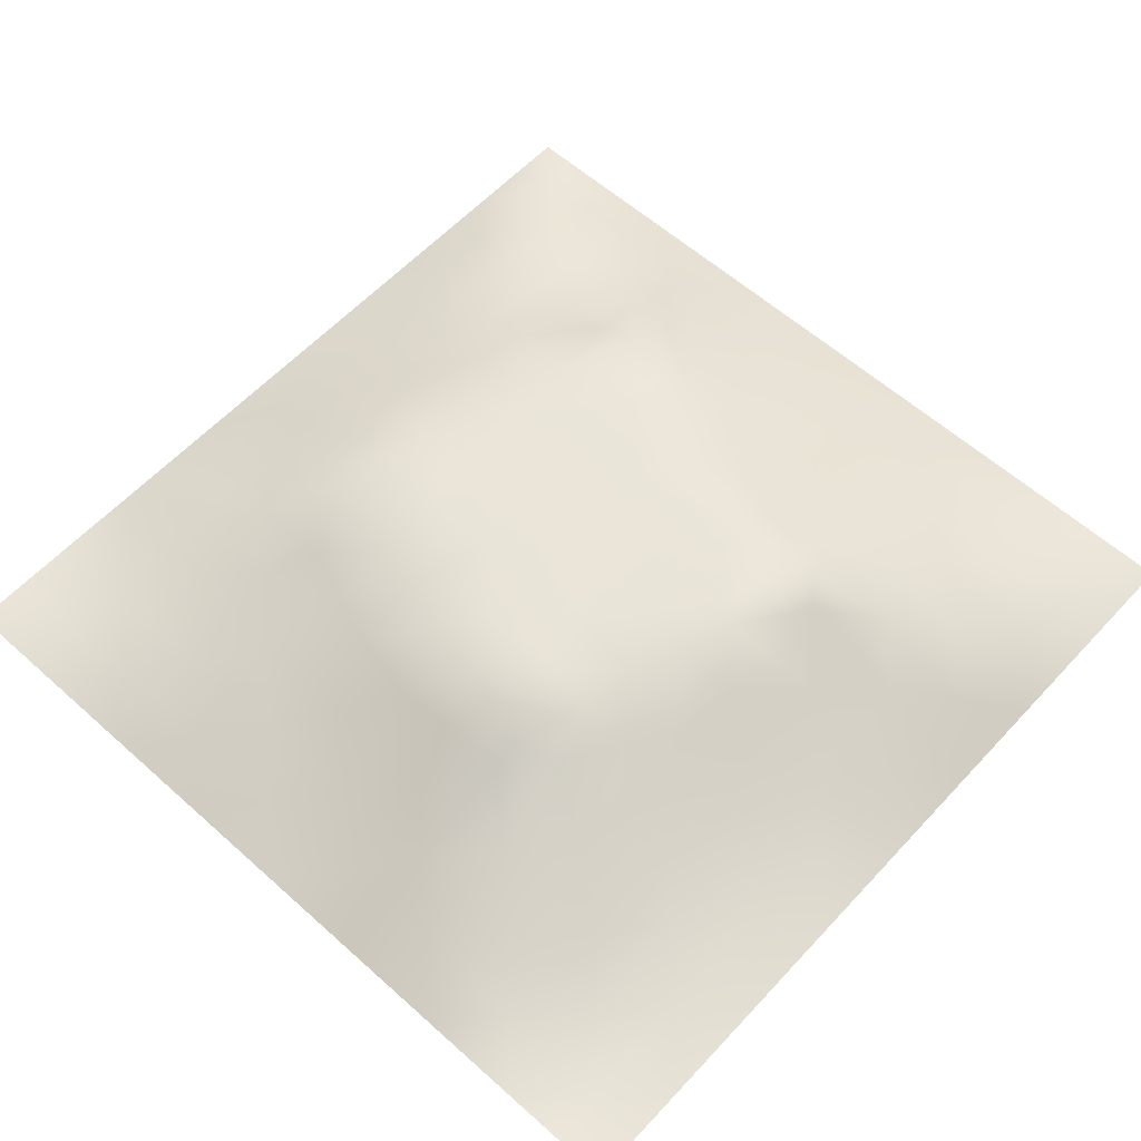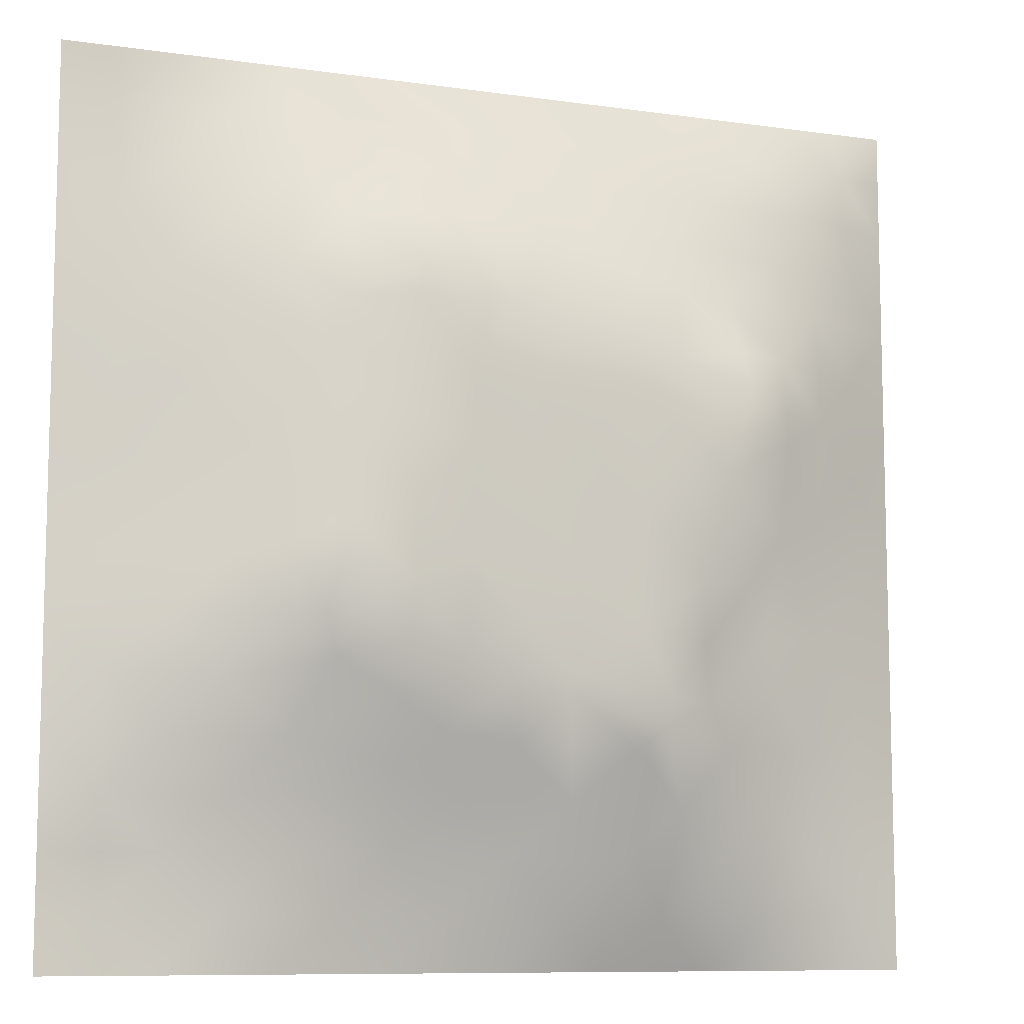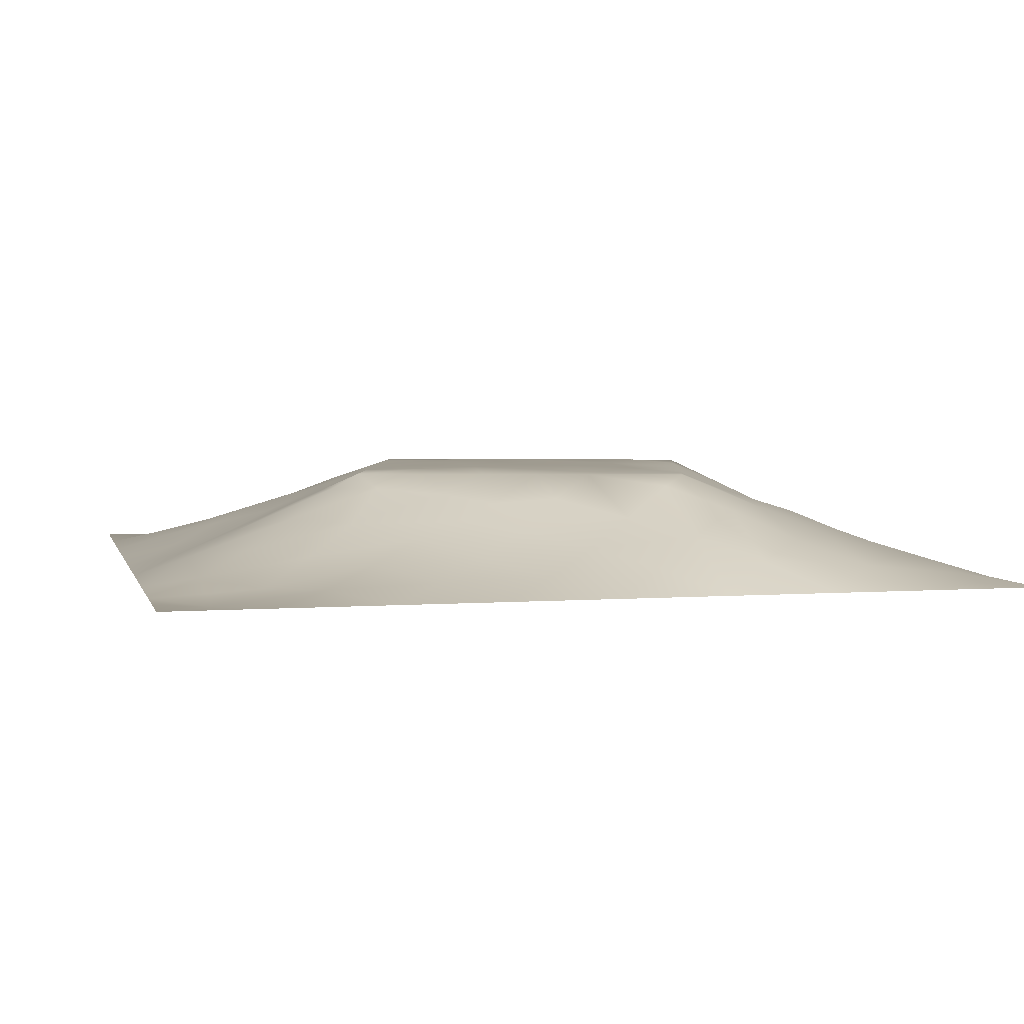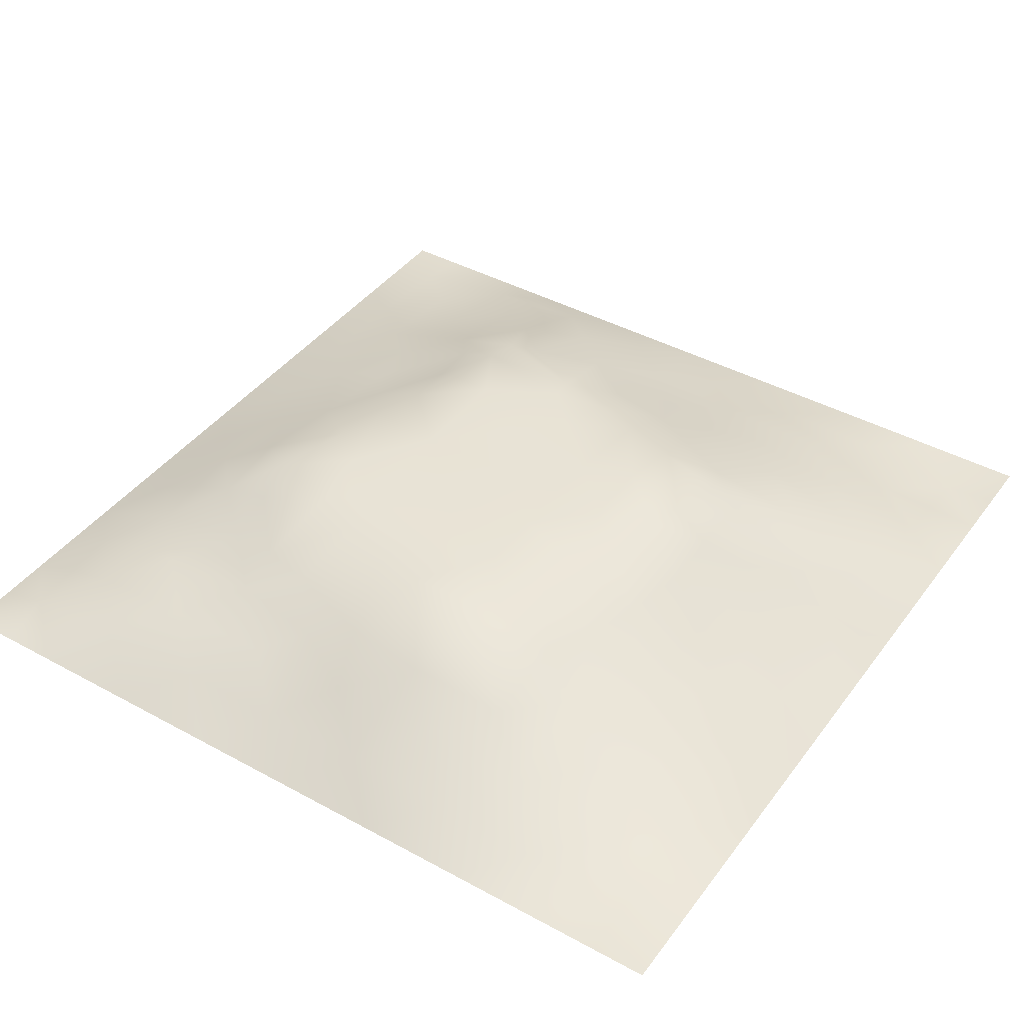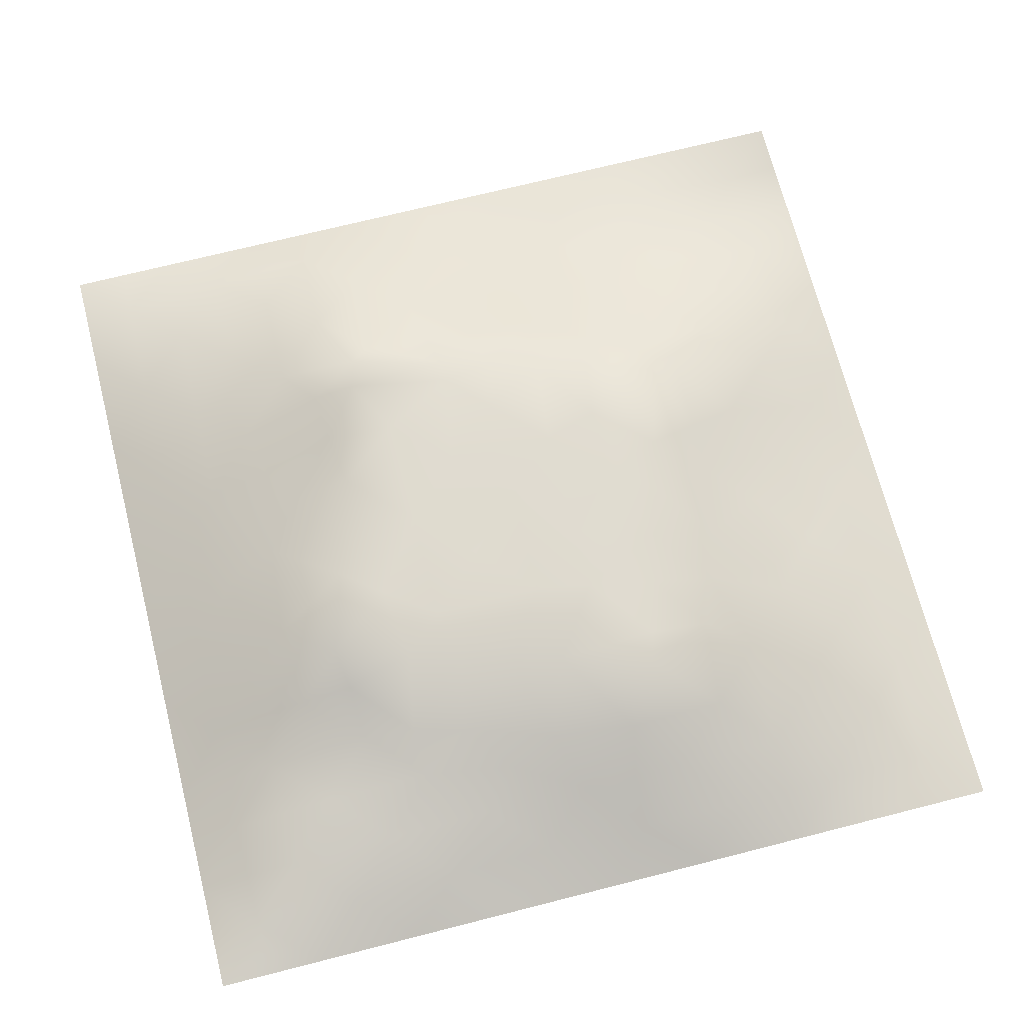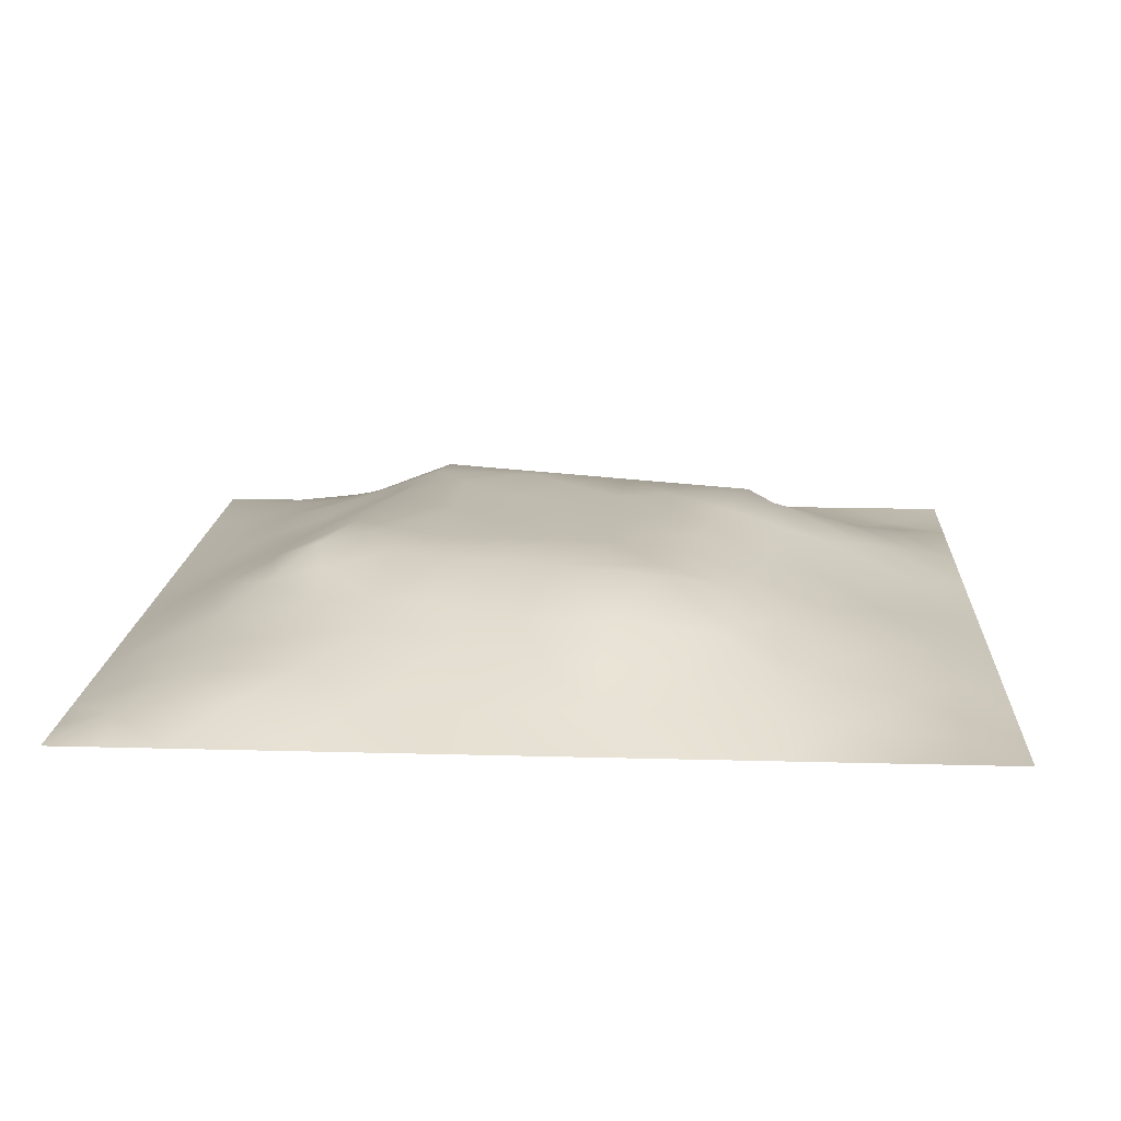
<metadata>
{"format":"obj","ext":"obj","renderer":"f3d","projection":"perspective","resolution":1024,"background":"white","views":[{"elev":59.4,"azim":-47.5,"up":"+Z"},{"elev":-9.3,"azim":-20.7,"up":"+Y"},{"elev":4.1,"azim":-13.7,"up":"+Z"},{"elev":41.7,"azim":-146.6,"up":"+Z"},{"elev":70.2,"azim":165.7,"up":"+Z"},{"elev":16.1,"azim":-176.7,"up":"+Z"}]}
</metadata>
<code>
v -0 0 -0
v 1 0 -0
v -0 1 0
v 1 1 0
v 0.4993 0.5 0.1234
v -0 0.5 0
v 0.5 1 0
v 1 0.5 0
v 0.5 -0 0
v 0.2463 0.755 0.07447
v 0.7564 0.7541 0.08161
v 0.2452 0.2469 0.06818
v 0.7529 0.2438 0.07918
v 0.75 0 0
v 0.25 0 0
v 1 0.75 0
v 1 0.25 0
v 0.25 1 0
v 0.75 1 0
v 0 0.25 0
v 0 0.75 -0
v 0.3633 0.2182 0.07044
v 0.6325 0.7773 0.09094
v 0.7115 0.358 0.1075
v 0.6782 0.6727 0.1199
v 0.8777 0.3739 0.04946
v 0.6261 0.1183 0.05678
v 0.6291 0.369 0.1232
v 0.8759 0.1229 0.02709
v 0.3749 0.1255 0.03528
v 0.1255 0.1262 0.007576
v 0.7601 0.6923 0.1026
v 0.883 0.6264 0.06194
v 0.6304 0.6298 0.1233
v 0.8792 0.8792 0.04091
v 0.3741 0.8808 0.05503
v 0.2574 0.6023 0.09202
v 0.1239 0.8762 0.02355
v 0.123 0.6255 0.04342
v 0.6263 0.8796 0.05291
v 0.1198 0.374 0.05101
v 0.2492 0.1244 0.03066
v 0.8816 0.7524 0.05247
v 0.8768 0.2482 0.04122
v 0.2486 0.8791 0.04252
v 0.7526 0.8793 0.04763
v 0.1212 0.2488 0.03893
v 0.1227 0.7512 0.03878
v 0.2998 0.7209 0.09749
v 0.311 0.8808 0.05153
v 0.5525 0.7086 0.1199
v 0.8783 0.5004 0.05299
v 0.3723 0.7207 0.12
v 0.2413 0.4537 0.09638
v 0 0.375 0
v 0.5002 0.8817 0.05926
v 0.4997 0.6304 0.1243
v 0.2401 0.3711 0.1021
v 0.1243 0.4994 0.04165
v 0.3691 0.5001 0.1235
v 0.6285 0.2398 0.1075
v 0.5007 0.1237 0.04376
v 0.4989 0.3697 0.1232
v 0 0.625 0
v 0 0.875 0
v 0 0.125 0
v 0.625 1 0
v 0.875 1 0
v 0.125 1 0
v 0.375 1 0
v 1 0.375 0
v 1 0.125 0
v 1 0.875 0
v 1 0.625 0
v 0.375 0 0
v 0.125 0 0
v 0.875 0 0
v 0.625 0 0
v 0.7515 0.1186 0.04976
v 0.6297 0.4997 0.124
v 0.7212 0.4863 0.1199
v 0.05871 0.312 0.02695
v 0.1822 0.4361 0.07284
v 0.1803 0.3096 0.07015
v 0.06196 0.4371 0.02111
v 0.6883 0.9401 0.02622
v 0.6912 0.8178 0.07235
v 0.5627 0.9386 0.02451
v 0.06079 0.6876 0.02288
v 0.1842 0.6898 0.06221
v 0.0622 0.5623 0.0206
v 0.1874 0.9383 0.01538
v 0.1852 0.8155 0.04663
v 0.06248 0.9375 0.005383
v 0.4345 0.5653 0.1242
v 0.8804 0.8157 0.04621
v 0.9375 0 -0
v 0.3093 0.8201 0.07509
v 0.4374 0.9411 0.03004
v 0.941 0.814 0.02584
v 0.8175 0.8163 0.05684
v 0.9394 0.9393 0.01709
v 0.9375 1 0
v 0.5646 0.565 0.1244
v 0.7036 0.425 0.1199
v 0.8286 0.5933 0.08614
v 0.8226 0.6915 0.08511
v 0.9404 0.5629 0.02911
v 0.492 0.7259 0.1199
v 0.8827 0.6897 0.05843
v 0.4338 0.435 0.1241
v 0.1874 0.0625 0.01128
v 0.0628 0.06308 -0.004001
v 0.1855 0.1868 0.03592
v 0.3125 0.06286 0.01533
v 0.3108 0.1864 0.05351
v 0.4378 0.06298 0.01789
v 0.8131 0.05898 0.02422
v 0.938 0.06182 0.01098
v 0.4368 0.8829 0.06144
v 0.5642 0.4346 0.1242
v 0.5254 0.8119 0.08562
v 0.5641 0.1822 0.07457
v 0.6906 0.1776 0.08176
v 0.5628 0.0599 0.02676
v 0.9392 0.312 0.02441
v 0.8165 0.3091 0.07008
v 0.9391 0.4374 0.02611
v 0.3121 0.9416 0.02865
v -0 0.0625 -0
v 0.8141 0.1835 0.05001
v 0.8042 0.3701 0.07528
v 0.6879 0.05675 0.0322
v 0.06258 0.1255 0.003583
v 0.9388 0.1868 0.02019
v 0.4372 0.1861 0.06186
v 0.06123 0.1872 0.01507
v 0.0625 1 0
v 0.9411 0.6882 0.02907
v 0.6857 0.3643 0.1199
v 0.06109 0.8129 0.01836
v 0.8142 0.9417 0.02823
v 0.1856 0.5629 0.06349
v 0.3598 0.3479 0.1199
v 0.3539 0.6563 0.1199
v 0.6573 0.2628 0.1199
v 0.2729 0.3727 0.1199
v 0.7671 0.6473 0.1199
v 0.3827 0.7571 0.1199
v 0.485 0.3121 0.1199
v 0.5814 0.8358 0.06942
v 0.2887 0.3271 0.1044
v 0.3364 0.5951 0.1199
v 0.7174 0.2936 0.09953
v 0.9401 0.8769 0.02175
v 0.4333 0.6408 0.1238
v 0.2776 0.6614 0.09299
v 0.6943 0.7635 0.09023
v 0.6146 0.6909 0.1199
v 0.3013 0.4722 0.1199
v 0.4223 0.33 0.1199
v 0.3591 0.2897 0.09896
v 0.5457 0.2947 0.1199
v 0.3187 0.5332 0.1199
v 0.4161 0.2526 0.08925
v 0.4237 0.8252 0.08769
v 0.8178 0.4815 0.07839
v 0.545 0.3207 0.1219
v 0.369 0.4146 0.1236
v 0.7712 0.4228 0.09019
v 0.2404 0.5153 0.09079
v 0.667 0.2978 0.1199
v 0.691 0.5869 0.1236
v 1 0.9375 0
v 0.4918 0.245 0.0936
v 0.7385 0.548 0.1199
v 0.2495 0.9401 0.02283
f 129 99 70
f 112 31 113
f 170 132 167
f 26 167 132
f 58 152 147
f 114 12 47
f 101 35 46
f 129 36 99
f 66 130 113
f 152 12 162
f 23 159 158
f 120 99 36
f 115 112 15
f 140 28 172
f 114 137 31
f 76 112 113
f 84 47 12
f 15 112 76
f 115 15 75
f 45 92 93
f 39 90 89
f 125 27 62
f 22 30 136
f 38 93 92
f 23 87 151
f 165 22 136
f 147 54 58
f 83 58 54
f 172 168 163
f 116 30 22
f 42 112 115
f 48 89 90
f 140 105 28
f 155 100 73
f 129 70 18
f 24 170 105
f 165 162 22
f 114 31 42
f 150 165 175
f 37 153 157
f 164 153 37
f 146 163 61
f 104 80 34
f 41 58 83
f 175 165 136
f 161 144 162
f 51 159 23
f 156 109 53
f 78 125 9
f 121 80 5
f 154 24 172
f 147 144 169
f 44 126 26
f 122 109 51
f 162 165 161
f 123 163 175
f 60 169 111
f 63 121 111
f 63 161 150
f 25 159 34
f 81 170 167
f 30 115 117
f 84 152 58
f 51 109 57
f 34 159 51
f 25 158 159
f 172 28 168
f 85 55 41
f 82 137 47
f 29 119 135
f 72 135 119
f 84 12 152
f 84 58 41
f 47 137 114
f 59 85 83
f 55 82 41
f 20 137 82
f 20 66 137
f 55 20 82
f 59 91 85
f 21 141 65
f 6 85 91
f 94 138 3
f 41 82 84
f 172 163 146
f 149 49 53
f 92 18 69
f 94 69 138
f 177 129 18
f 167 106 176
f 177 50 129
f 106 167 52
f 157 90 37
f 166 120 36
f 38 92 94
f 81 167 176
f 98 166 36
f 164 171 160
f 45 10 98
f 156 145 153
f 162 12 22
f 116 22 12
f 50 45 98
f 50 98 36
f 160 54 147
f 129 50 36
f 26 128 52
f 177 45 50
f 177 18 92
f 177 92 45
f 47 84 82
f 48 38 141
f 65 94 3
f 169 60 160
f 56 88 99
f 7 99 88
f 164 160 60
f 64 91 89
f 173 34 80
f 93 38 48
f 93 48 10
f 93 10 45
f 125 62 9
f 90 10 48
f 59 39 91
f 143 39 59
f 64 89 21
f 89 91 39
f 6 91 64
f 63 111 161
f 135 44 29
f 6 55 85
f 154 127 132
f 155 102 35
f 143 90 39
f 102 155 73
f 75 117 115
f 53 145 156
f 62 123 136
f 111 169 161
f 172 146 154
f 123 175 136
f 133 27 78
f 150 161 165
f 65 141 94
f 142 46 35
f 37 90 143
f 37 143 171
f 163 168 150
f 157 10 90
f 49 98 10
f 49 10 157
f 145 157 153
f 34 51 57
f 119 29 118
f 145 49 157
f 105 170 81
f 135 72 17
f 156 57 109
f 53 49 145
f 149 166 98
f 149 98 49
f 38 94 141
f 5 95 111
f 95 57 156
f 163 150 175
f 60 111 95
f 5 57 95
f 168 121 63
f 104 57 5
f 34 57 104
f 168 63 150
f 9 117 75
f 79 13 124
f 144 152 162
f 95 156 153
f 87 46 40
f 88 151 40
f 83 54 171
f 96 43 100
f 37 171 164
f 77 119 118
f 134 66 113
f 122 23 151
f 169 144 161
f 40 46 86
f 143 59 171
f 112 42 31
f 32 148 107
f 32 25 148
f 158 25 32
f 131 44 13
f 79 133 118
f 79 124 133
f 80 104 5
f 46 87 101
f 147 152 144
f 173 25 34
f 109 166 149
f 29 131 118
f 40 151 87
f 11 101 87
f 33 52 108
f 107 33 110
f 139 33 108
f 136 30 62
f 33 106 52
f 21 89 141
f 110 33 139
f 103 68 102
f 107 106 33
f 117 62 30
f 148 25 173
f 148 173 176
f 148 106 107
f 11 32 107
f 158 32 11
f 43 107 110
f 23 158 87
f 54 160 171
f 100 155 35
f 43 110 139
f 115 30 42
f 74 139 108
f 4 103 102
f 7 70 99
f 116 42 30
f 107 43 11
f 68 142 102
f 86 46 142
f 142 35 102
f 88 56 151
f 31 134 113
f 19 86 142
f 69 94 92
f 56 166 122
f 148 176 106
f 118 133 14
f 158 11 87
f 59 83 171
f 56 122 151
f 122 51 23
f 139 16 43
f 100 43 16
f 56 99 120
f 56 120 166
f 88 40 86
f 67 88 86
f 67 7 88
f 19 67 86
f 68 19 142
f 101 11 43
f 42 116 114
f 174 4 102
f 73 174 102
f 16 73 100
f 74 16 139
f 8 74 108
f 131 79 118
f 8 108 128
f 13 44 127
f 35 96 100
f 96 35 101
f 78 27 125
f 52 128 108
f 128 71 8
f 48 141 89
f 24 105 140
f 126 17 71
f 127 44 26
f 26 126 128
f 123 61 163
f 71 128 126
f 132 127 26
f 17 126 135
f 62 117 9
f 124 13 146
f 43 96 101
f 131 13 79
f 149 53 109
f 29 44 131
f 12 114 116
f 66 134 137
f 44 135 126
f 85 41 83
f 160 147 169
f 119 2 72
f 133 124 27
f 134 31 137
f 77 118 14
f 60 153 164
f 81 176 173
f 154 146 13
f 14 133 78
f 24 132 170
f 154 132 24
f 81 173 80
f 121 28 80
f 28 105 80
f 121 5 111
f 97 2 119
f 60 95 153
f 97 119 77
f 154 13 127
f 168 28 121
f 123 27 61
f 122 166 109
f 140 172 24
f 105 81 80
f 27 124 61
f 124 146 61
f 62 27 123
f 167 26 52
f 130 1 113
f 76 113 1

</code>
